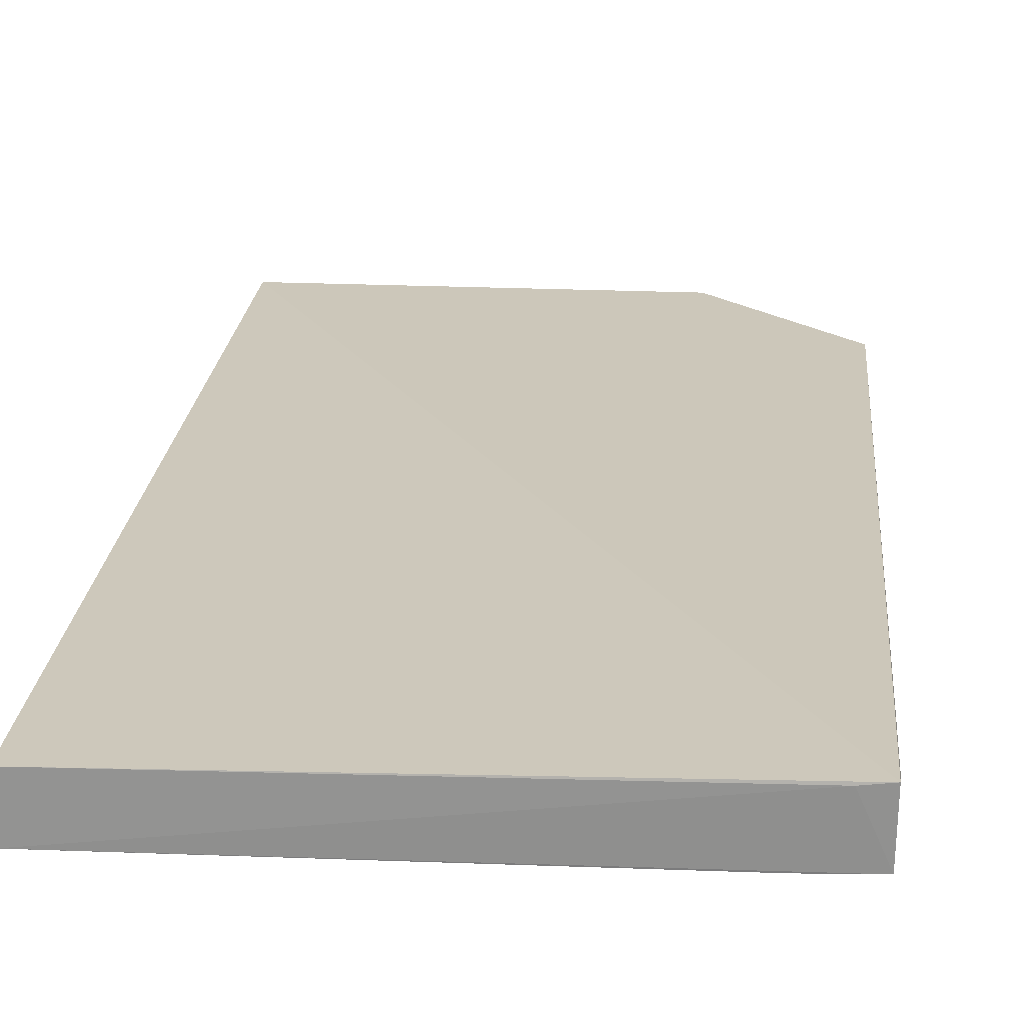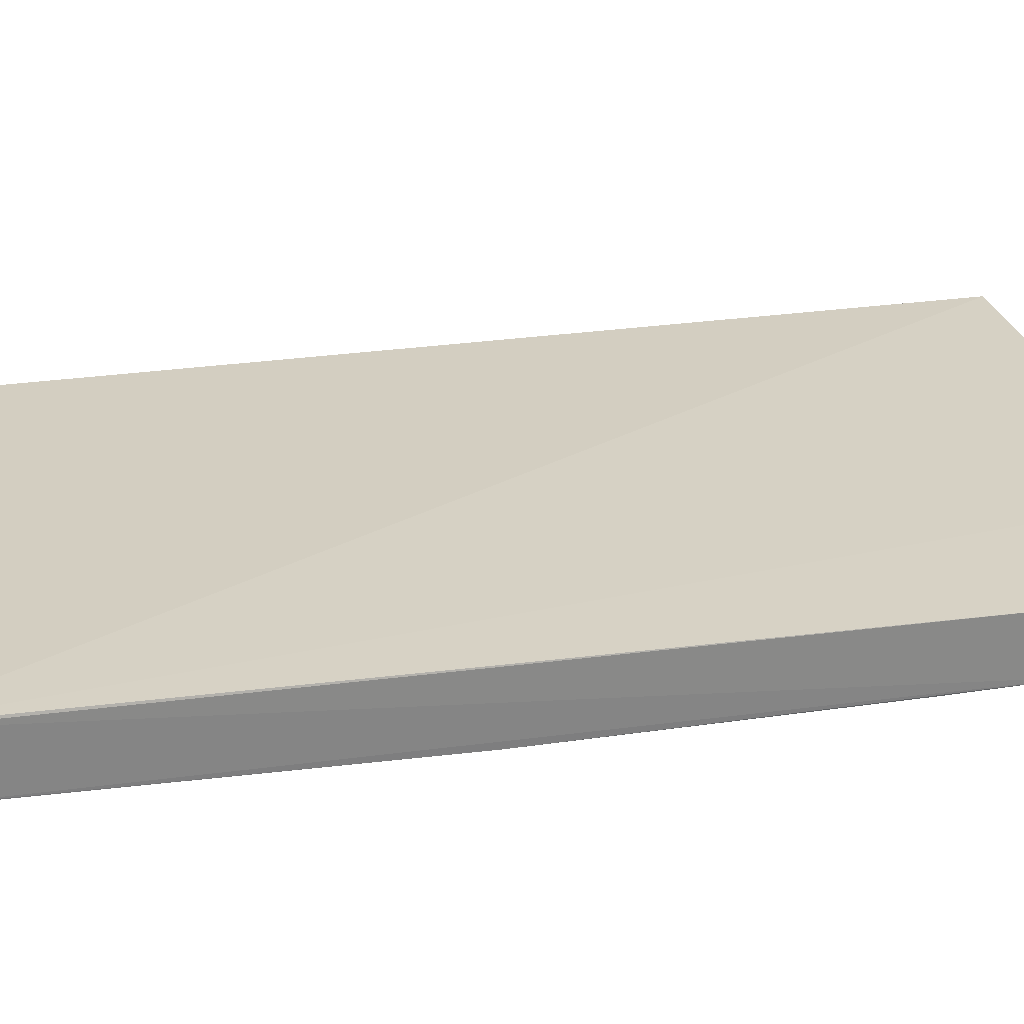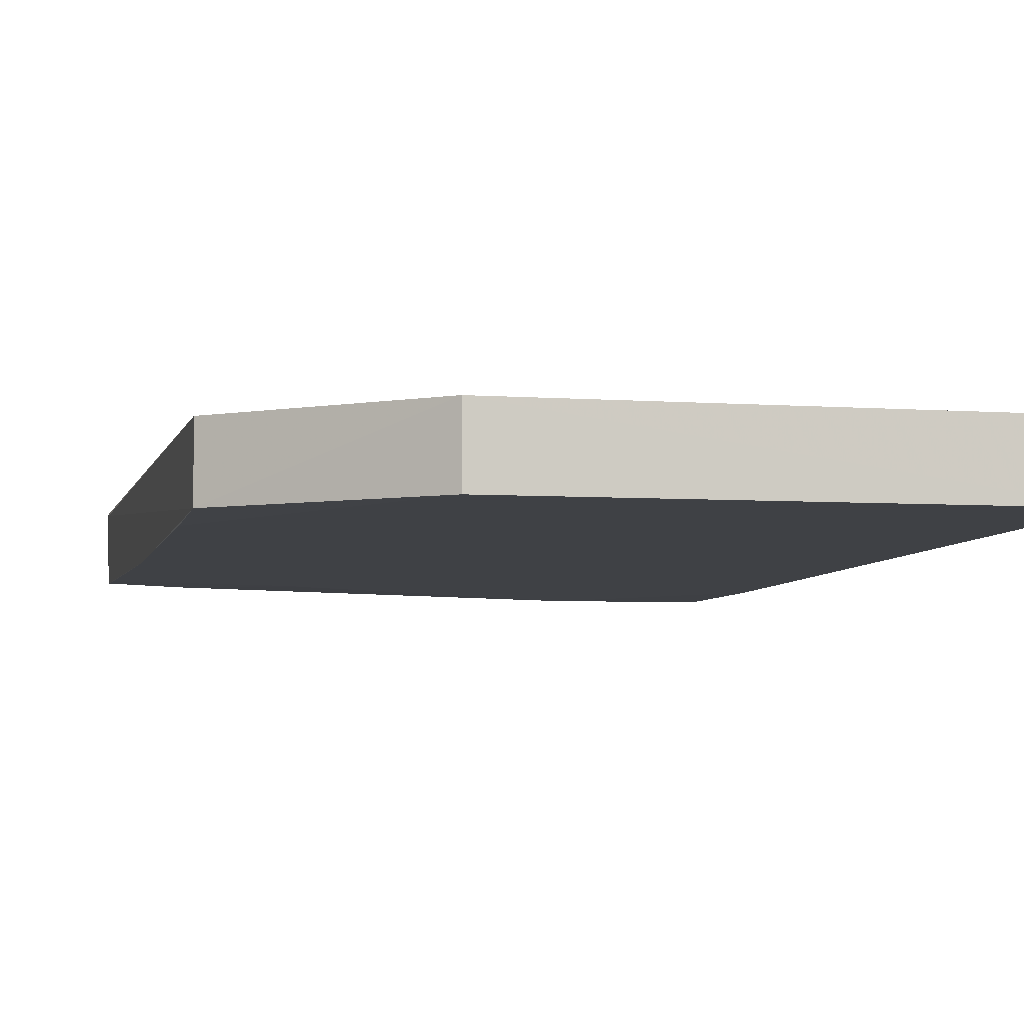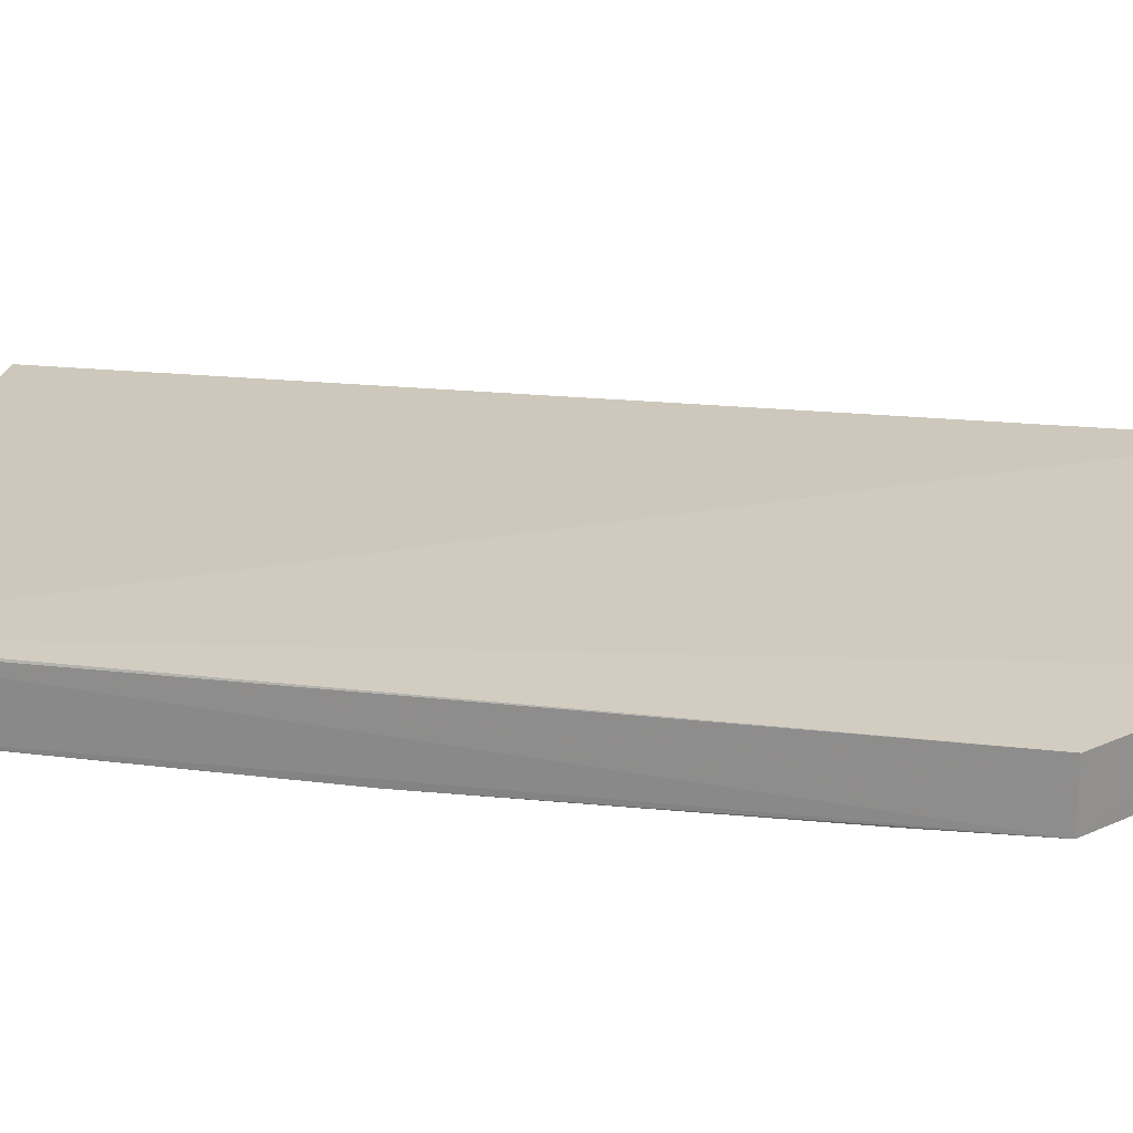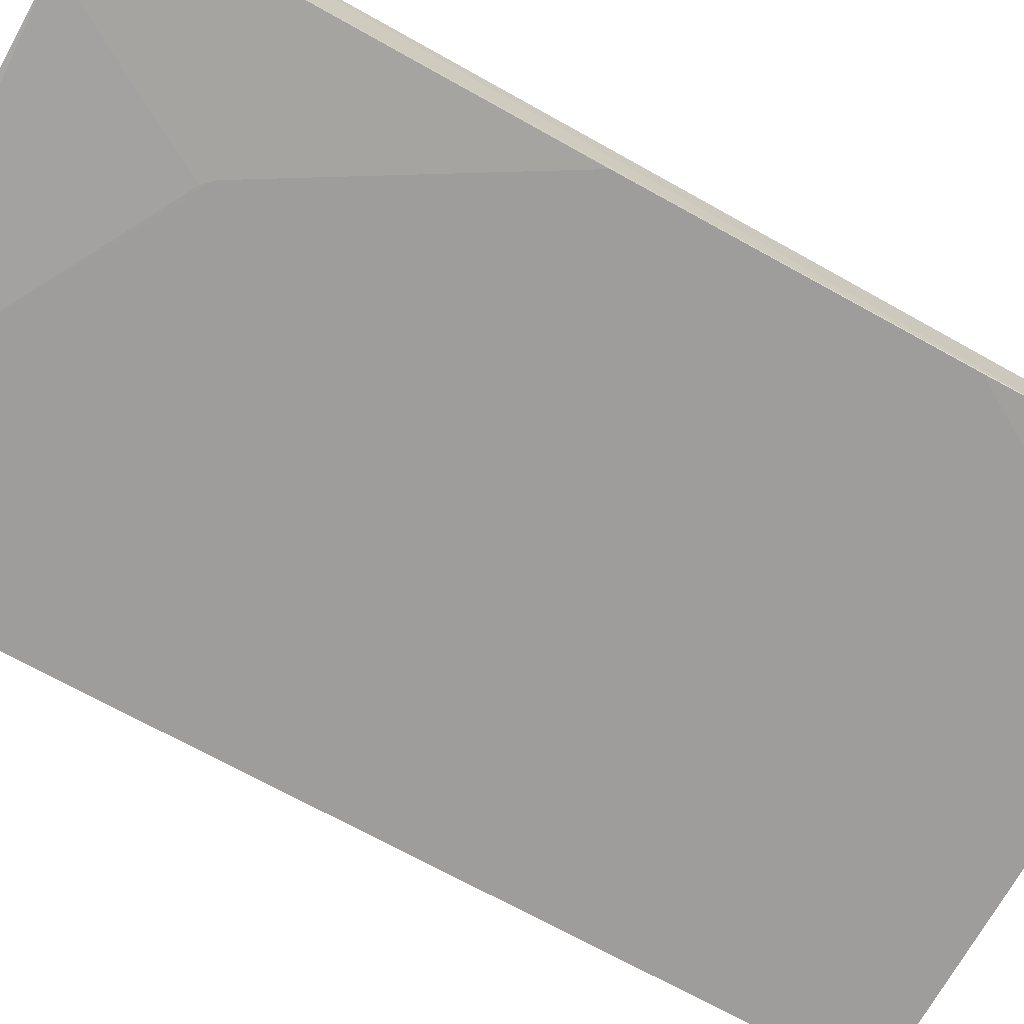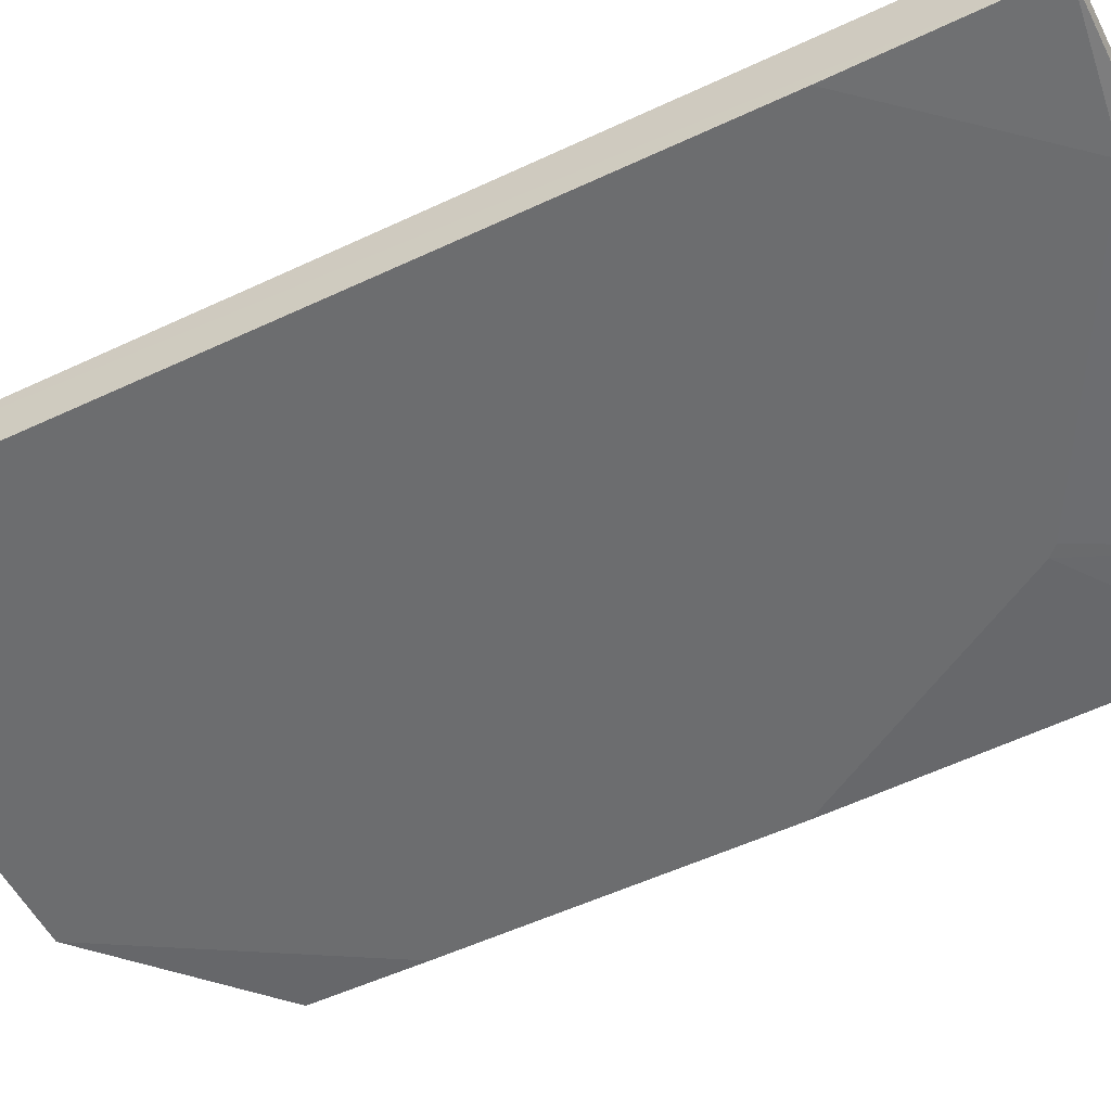
<metadata>
{"format":"obj","ext":"obj","renderer":"f3d","projection":"perspective","resolution":1024,"background":"white","views":[{"elev":22.4,"azim":-174.8,"up":"+Z"},{"elev":27.0,"azim":-103.0,"up":"+Z"},{"elev":-5.4,"azim":-11.6,"up":"+Z"},{"elev":23.5,"azim":-80.8,"up":"+Z"},{"elev":-70.5,"azim":-119.0,"up":"+Z"},{"elev":-53.9,"azim":116.6,"up":"+Z"}]}
</metadata>
<code>
v -0.0004486 0.04335 -0.003284
v -0.0004466 -0.03036 -0.003436
v -0.000462 0.03037 -0.007749
v -0.04207 0.04333 -0.006837
v -0.04214 0.04342 -0.002083
v -0.03114 -0.03032 -0.007732
v -0.0004549 0.04334 -0.007596
v -0.000462 -0.03034 -0.007749
v -0.04204 0.01195 -0.00772
v -0.04209 -0.02012 -0.003234
v -0.04012 0.04346 -0.002332
v -0.03117 -0.03037 -0.003311
v -0.01067 0.04194 -0.007742
v -0.04208 -0.02011 -0.007602
v -0.03114 0.03035 -0.007731
v -0.03727 0.04332 -0.007038
v -0.04204 -0.01192 -0.00772
v -0.04219 0.04206 -0.002295
v -0.04205 0.03785 -0.007056
v -0.03045 0.03104 -0.007731
f 5 2 1
f 7 1 2
f 8 6 3
f 8 7 2
f 8 3 7
f 11 5 1
f 11 1 7
f 11 7 4
f 11 4 5
f 12 8 2
f 12 6 8
f 12 2 5
f 12 5 10
f 13 7 3
f 14 12 10
f 14 6 12
f 14 4 9
f 15 6 9
f 15 13 3
f 15 3 6
f 16 4 7
f 16 7 13
f 17 14 9
f 17 9 6
f 17 6 14
f 18 14 10
f 18 10 5
f 18 5 4
f 18 4 14
f 19 15 9
f 19 9 4
f 19 16 15
f 19 4 16
f 20 16 13
f 20 13 15
f 20 15 16

</code>
